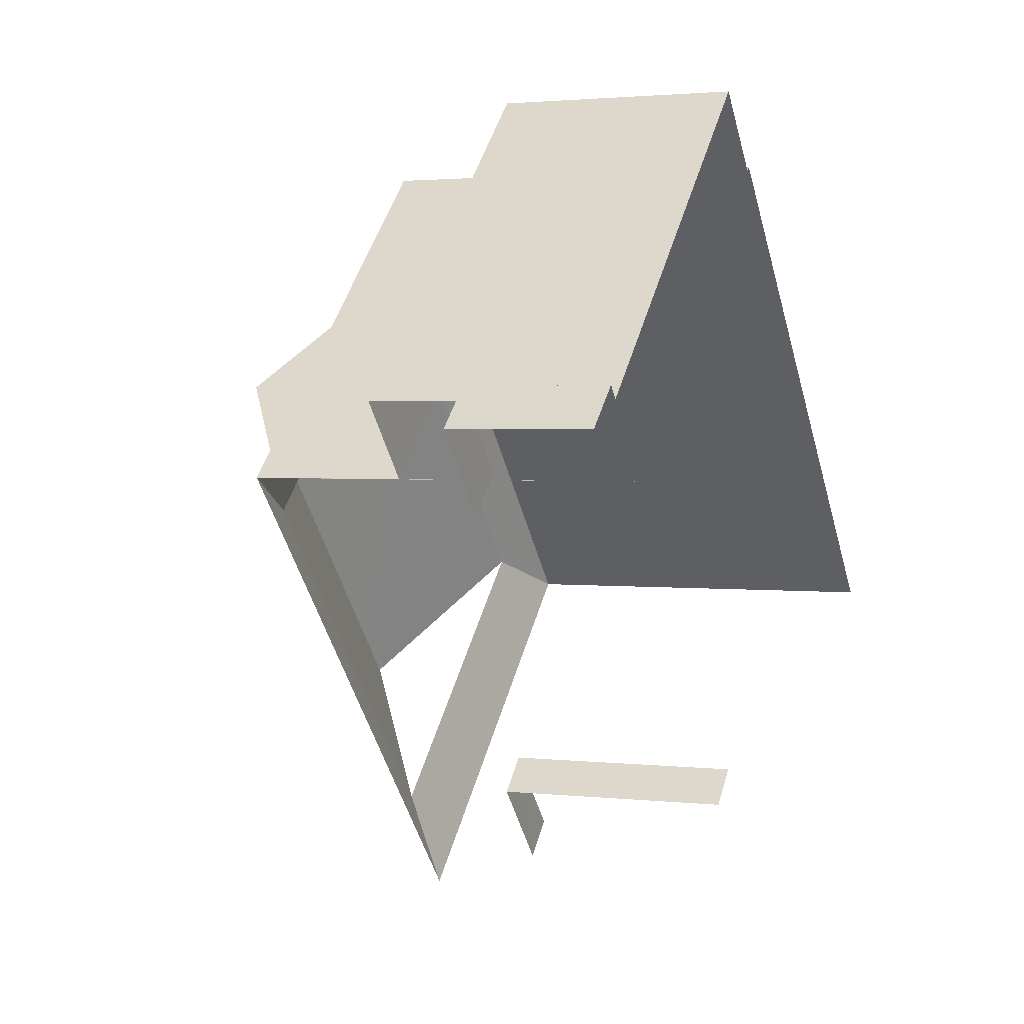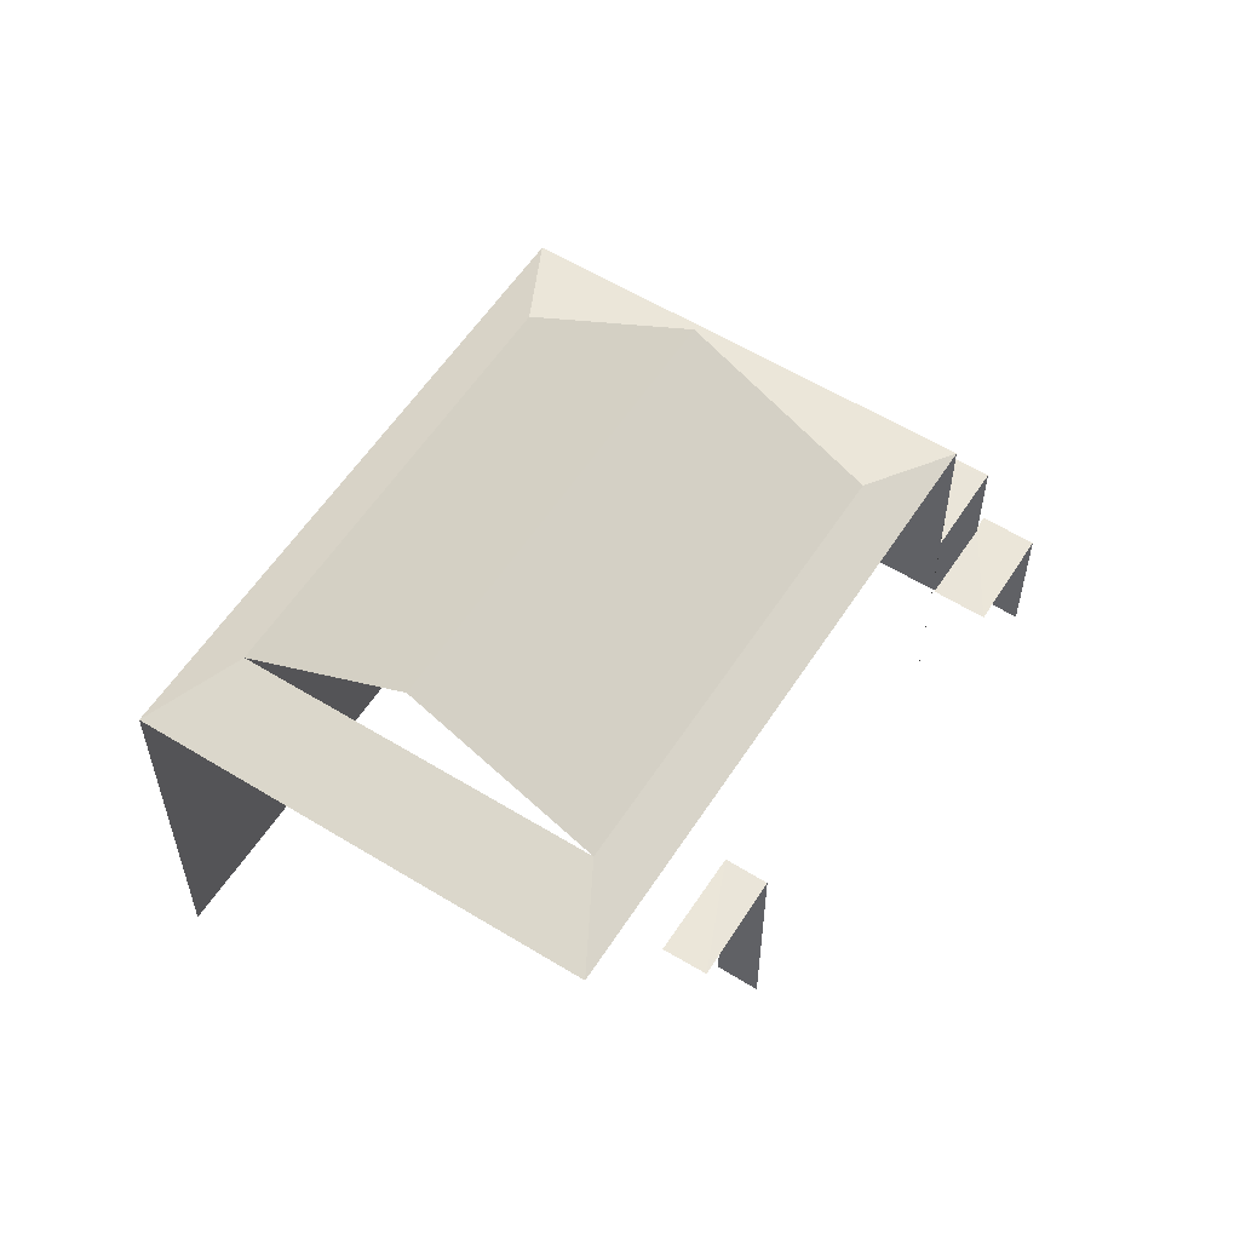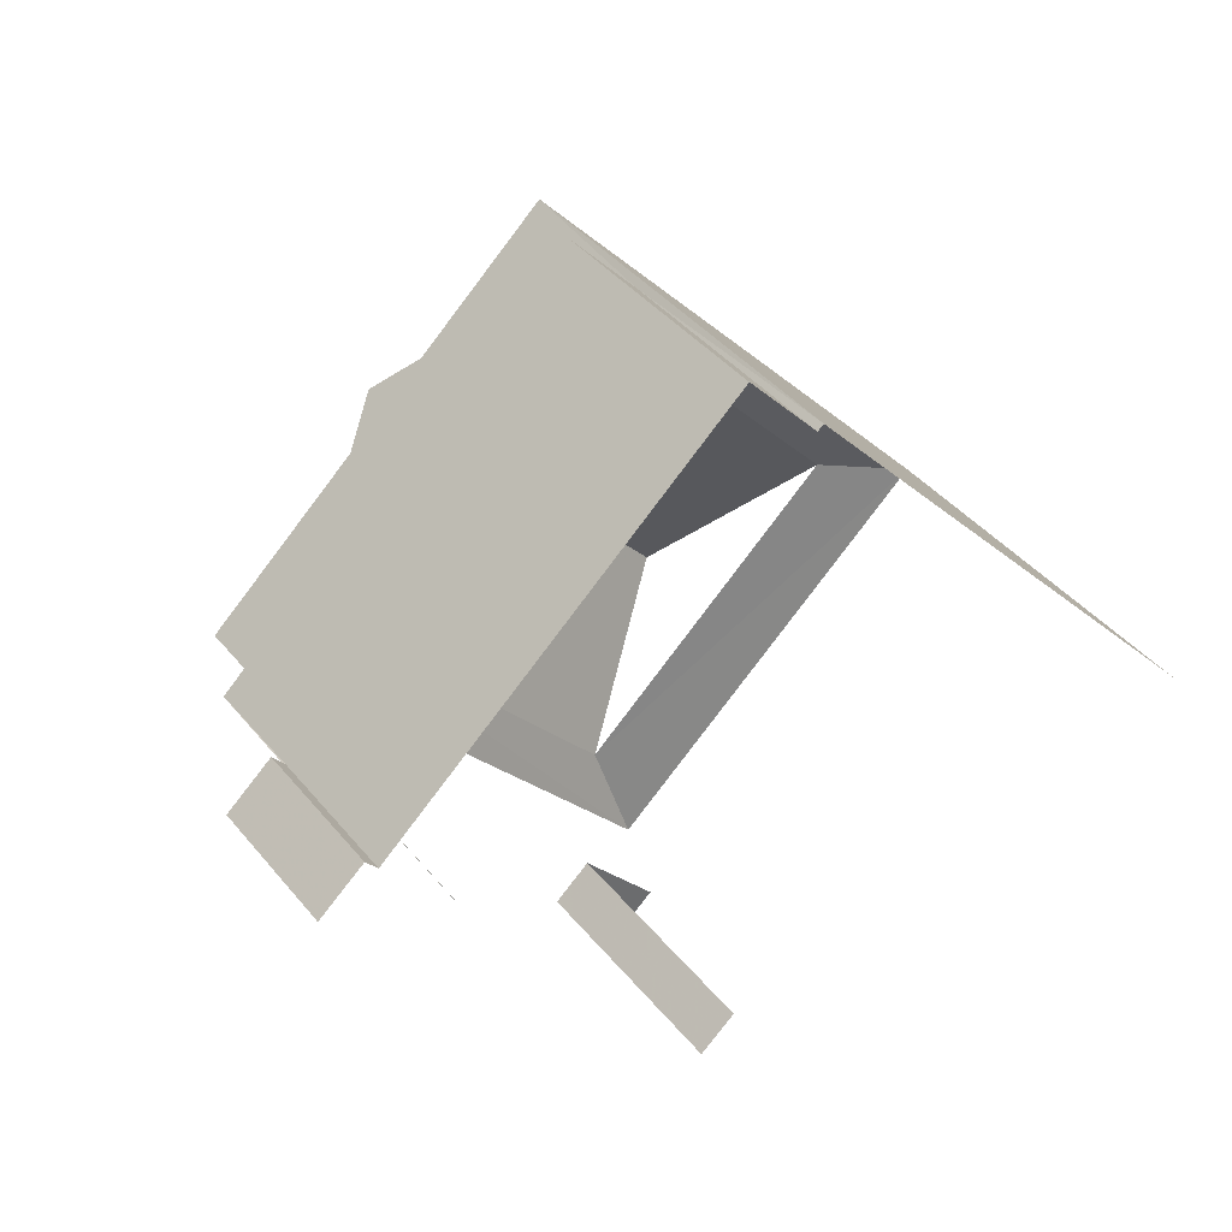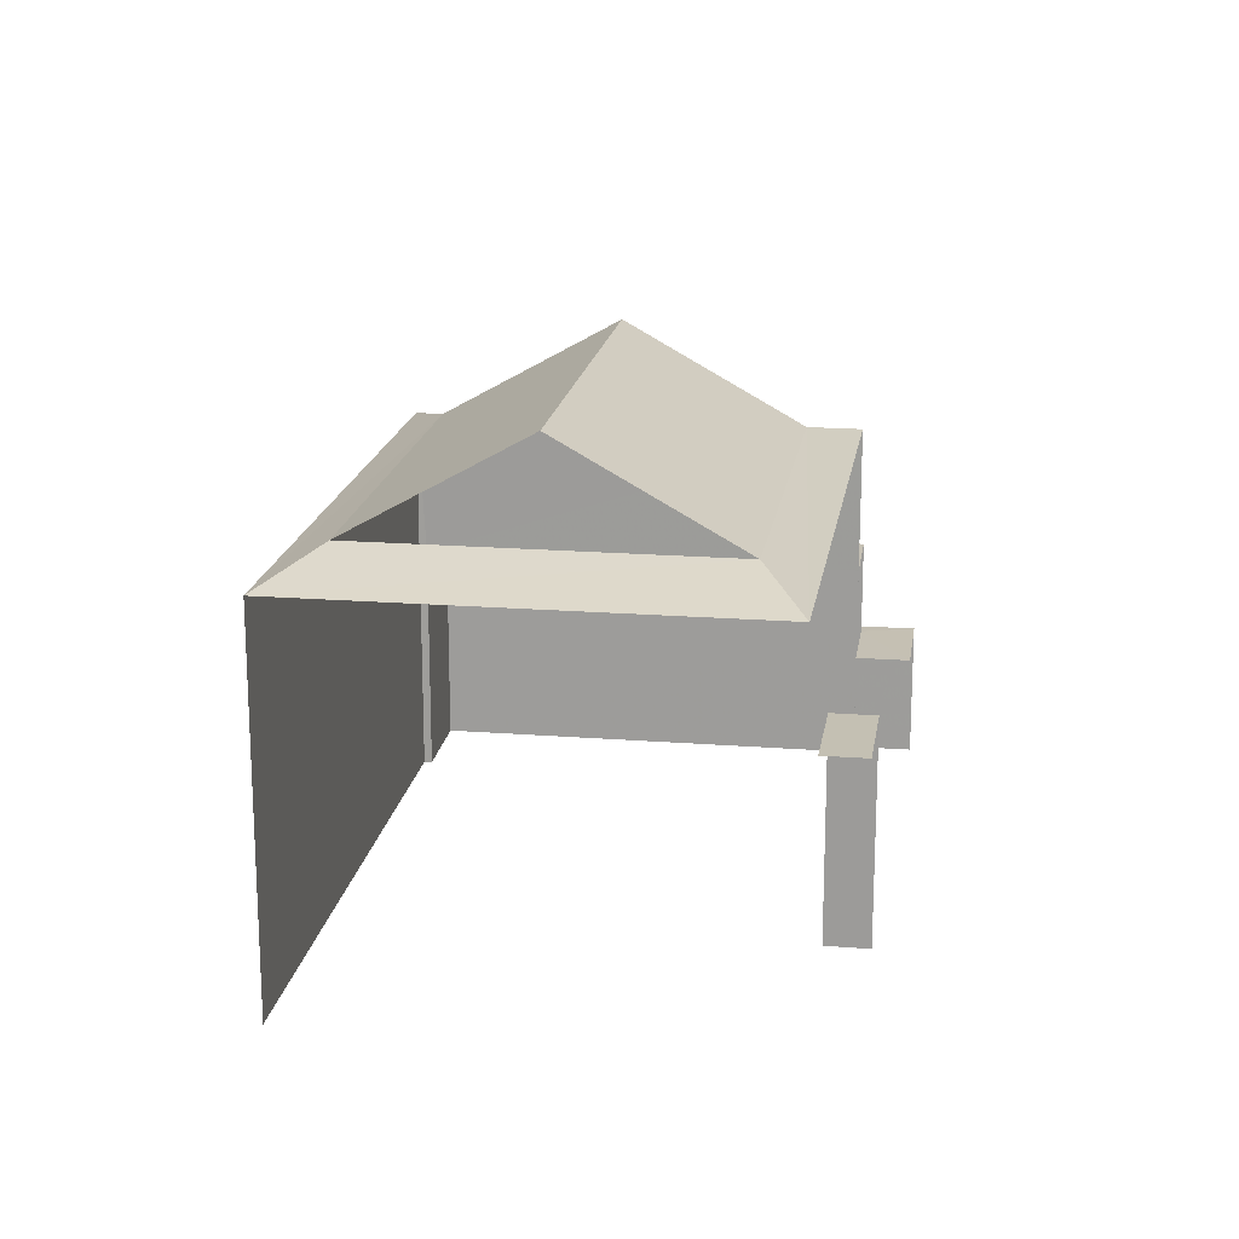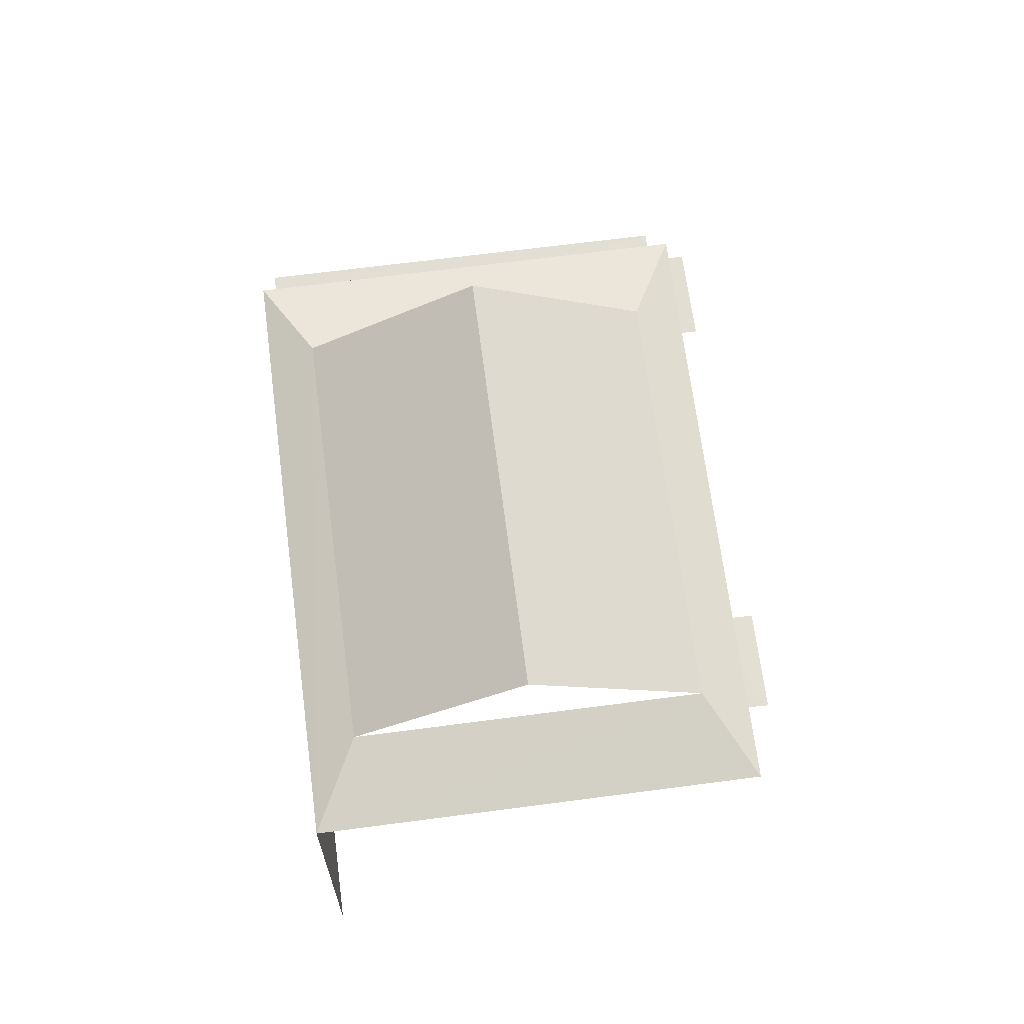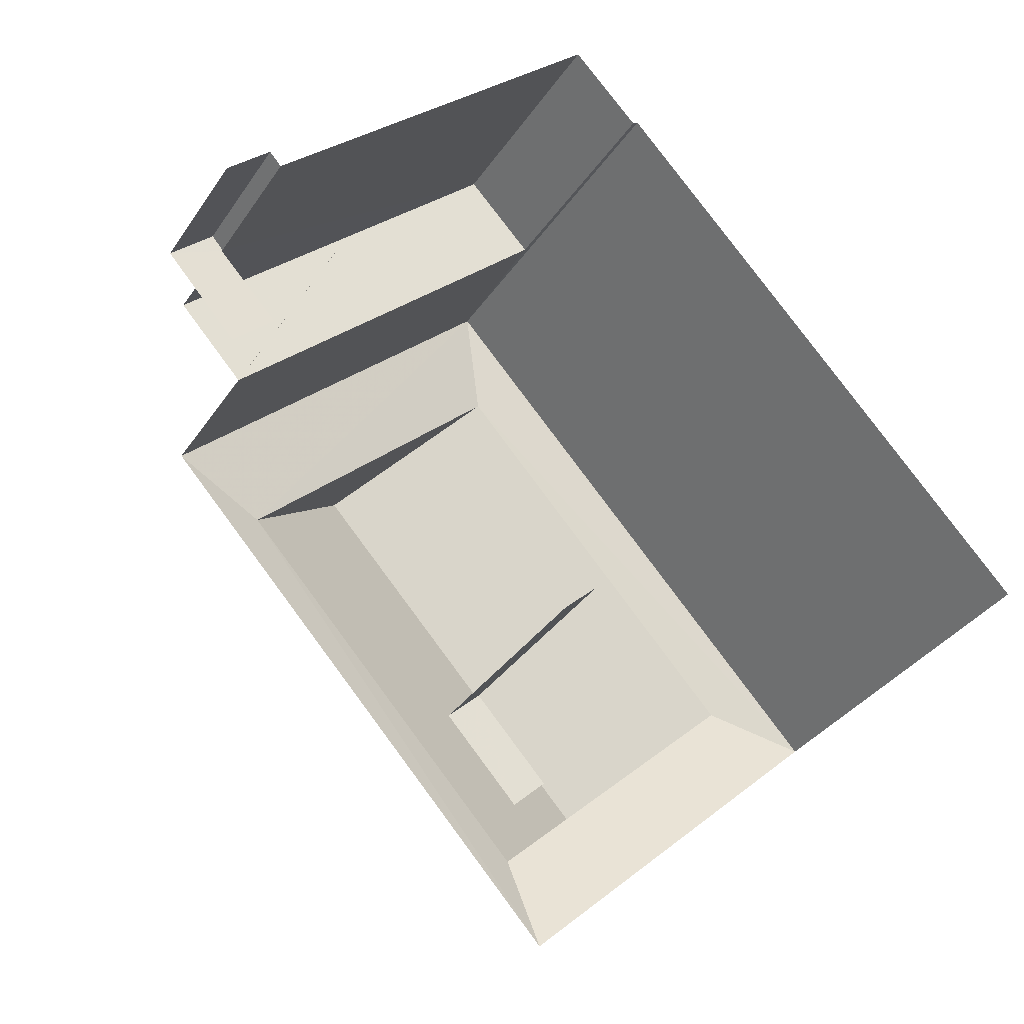
<metadata>
{"format":"obj","ext":"obj","renderer":"f3d","projection":"perspective","resolution":1024,"background":"white","views":[{"elev":2.2,"azim":112.1,"up":"+Y"},{"elev":57.5,"azim":-10.3,"up":"+Z"},{"elev":39.7,"azim":145.4,"up":"+Y"},{"elev":18.1,"azim":-34.2,"up":"+Z"},{"elev":67.3,"azim":-50.3,"up":"+Z"},{"elev":-34.2,"azim":151.1,"up":"+Y"}]}
</metadata>
<code>
v -2.202e+05 -1.24e+05 37.24
v -2.202e+05 -1.24e+05 37.24
v -2.202e+05 -1.24e+05 37.24
v -2.202e+05 -1.24e+05 37.24
v -2.202e+05 -1.24e+05 37.24
v -2.202e+05 -1.24e+05 37.24
v -2.202e+05 -1.24e+05 37.24
v -2.202e+05 -1.24e+05 37.24
v -2.202e+05 -1.24e+05 37.24
v -2.202e+05 -1.24e+05 37.24
v -2.202e+05 -1.24e+05 37.24
v -2.202e+05 -1.24e+05 37.24
v -2.202e+05 -1.24e+05 37.24
v -2.202e+05 -1.24e+05 37.24
v -2.202e+05 -1.24e+05 37.24
v -2.202e+05 -1.24e+05 37.24
v -2.202e+05 -1.24e+05 45.92
v -2.202e+05 -1.24e+05 44.19
v -2.202e+05 -1.24e+05 45.92
v -2.202e+05 -1.24e+05 44.19
v -2.202e+05 -1.24e+05 43.8
v -2.202e+05 -1.24e+05 43.8
v -2.202e+05 -1.24e+05 44.19
v -2.202e+05 -1.24e+05 44.19
v -2.202e+05 -1.24e+05 43.8
v -2.202e+05 -1.24e+05 41.09
v -2.202e+05 -1.24e+05 41.09
v -2.202e+05 -1.24e+05 41.09
v -2.202e+05 -1.24e+05 41.09
v -2.202e+05 -1.24e+05 39.6
v -2.202e+05 -1.24e+05 39.6
v -2.202e+05 -1.24e+05 39.6
v -2.202e+05 -1.24e+05 39.6
v -2.202e+05 -1.24e+05 39.6
v -2.202e+05 -1.24e+05 39.6
v -2.202e+05 -1.24e+05 43.8
v -2.202e+05 -1.24e+05 41.26
v -2.202e+05 -1.24e+05 41.26
v -2.202e+05 -1.24e+05 41.26
v -2.202e+05 -1.24e+05 41.26
f 1 2 3
f 2 4 5
f 6 3 7
f 6 7 8
f 9 10 11
f 12 5 13
f 11 10 14
f 10 12 13
f 9 12 10
f 15 7 16
f 16 5 12
f 3 2 7
f 7 2 5
f 7 5 16
f 12 9 33
f 35 12 33
f 17 23 20
f 29 1 3
f 1 29 22
f 7 15 26
f 36 22 26
f 15 36 26
f 26 22 29
f 21 2 1
f 22 21 1
f 27 6 8
f 28 27 8
f 29 6 27
f 29 3 6
f 16 35 40
f 40 35 38
f 16 12 35
f 38 35 31
f 33 9 11
f 32 33 11
f 17 18 19
f 17 20 18
f 21 22 20
f 23 21 20
f 24 21 23
f 24 25 21
f 26 27 28
f 26 29 27
f 30 31 32
f 32 31 33
f 30 34 31
f 33 31 35
f 22 36 18
f 20 22 18
f 24 23 17
f 19 24 17
f 18 25 24
f 18 36 25
f 37 38 39
f 37 40 38
f 32 11 14
f 30 32 14
f 5 4 37
f 4 25 37
f 16 40 15
f 37 25 36
f 40 37 36
f 15 40 36
f 21 4 2
f 21 25 4
f 10 13 34
f 13 39 34
f 34 38 31
f 34 39 38
f 19 18 24
f 26 28 8
f 7 26 8
f 5 39 13
f 5 37 39
f 34 30 14
f 10 34 14

</code>
